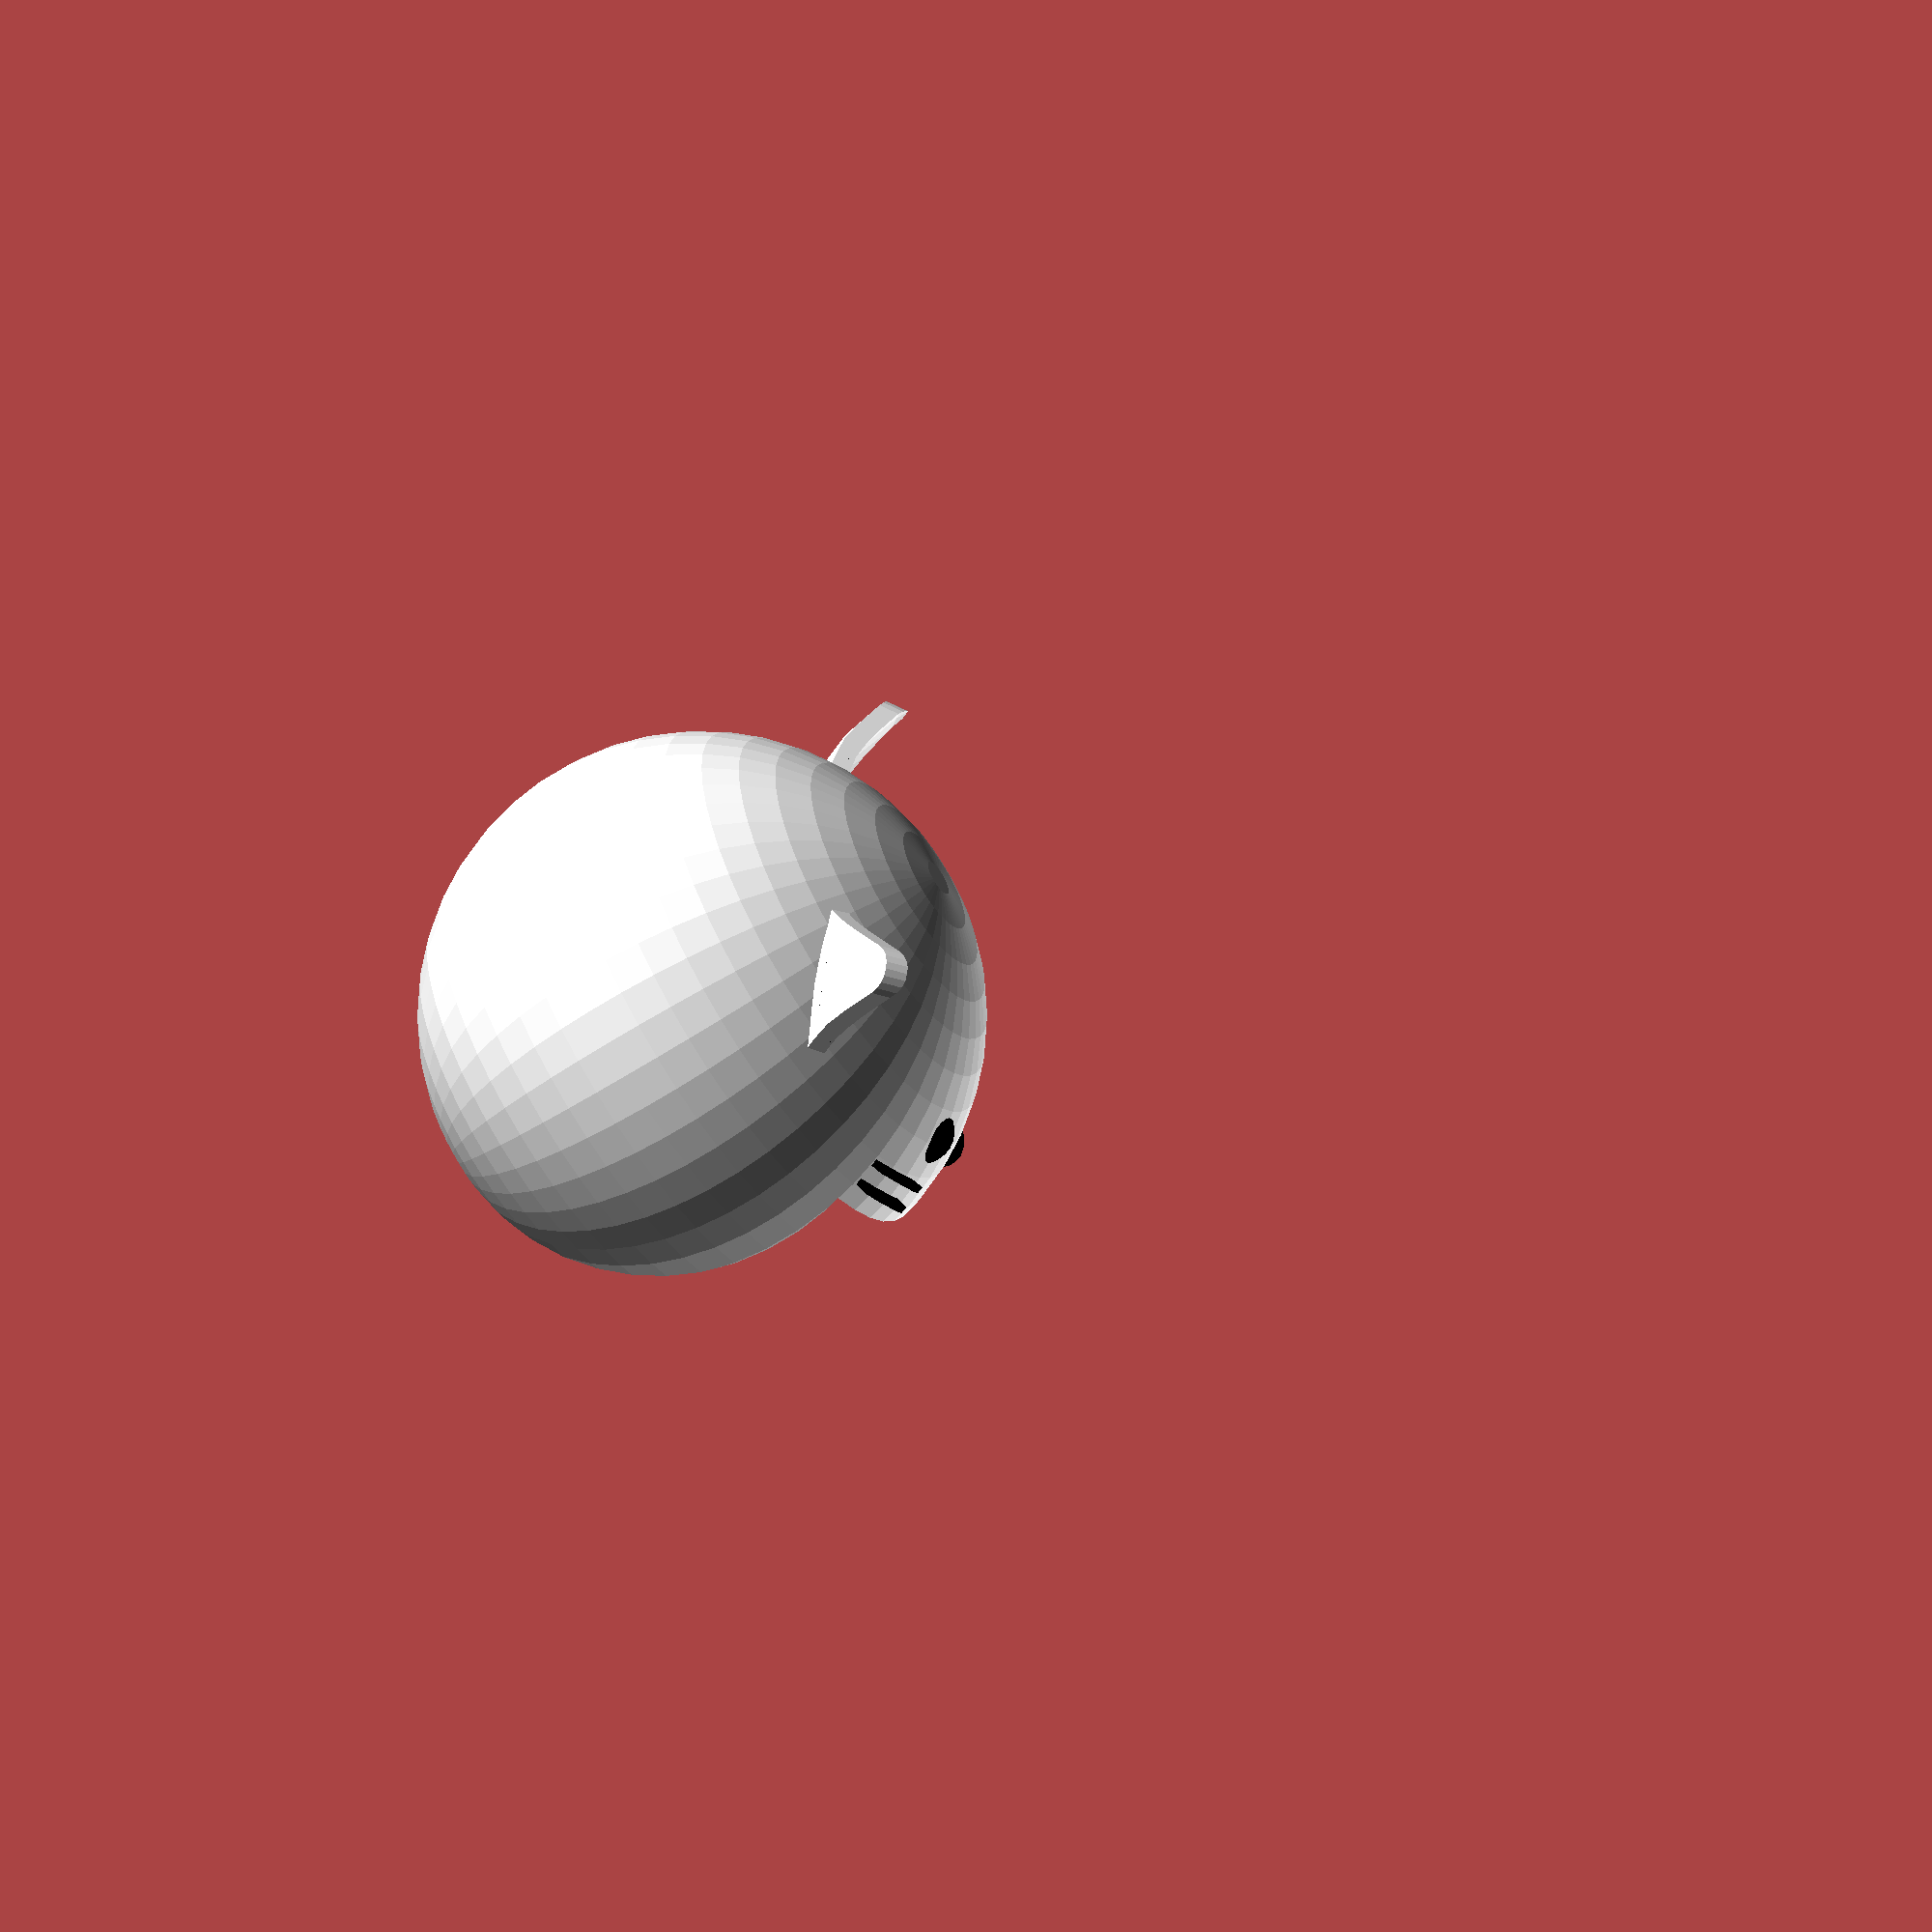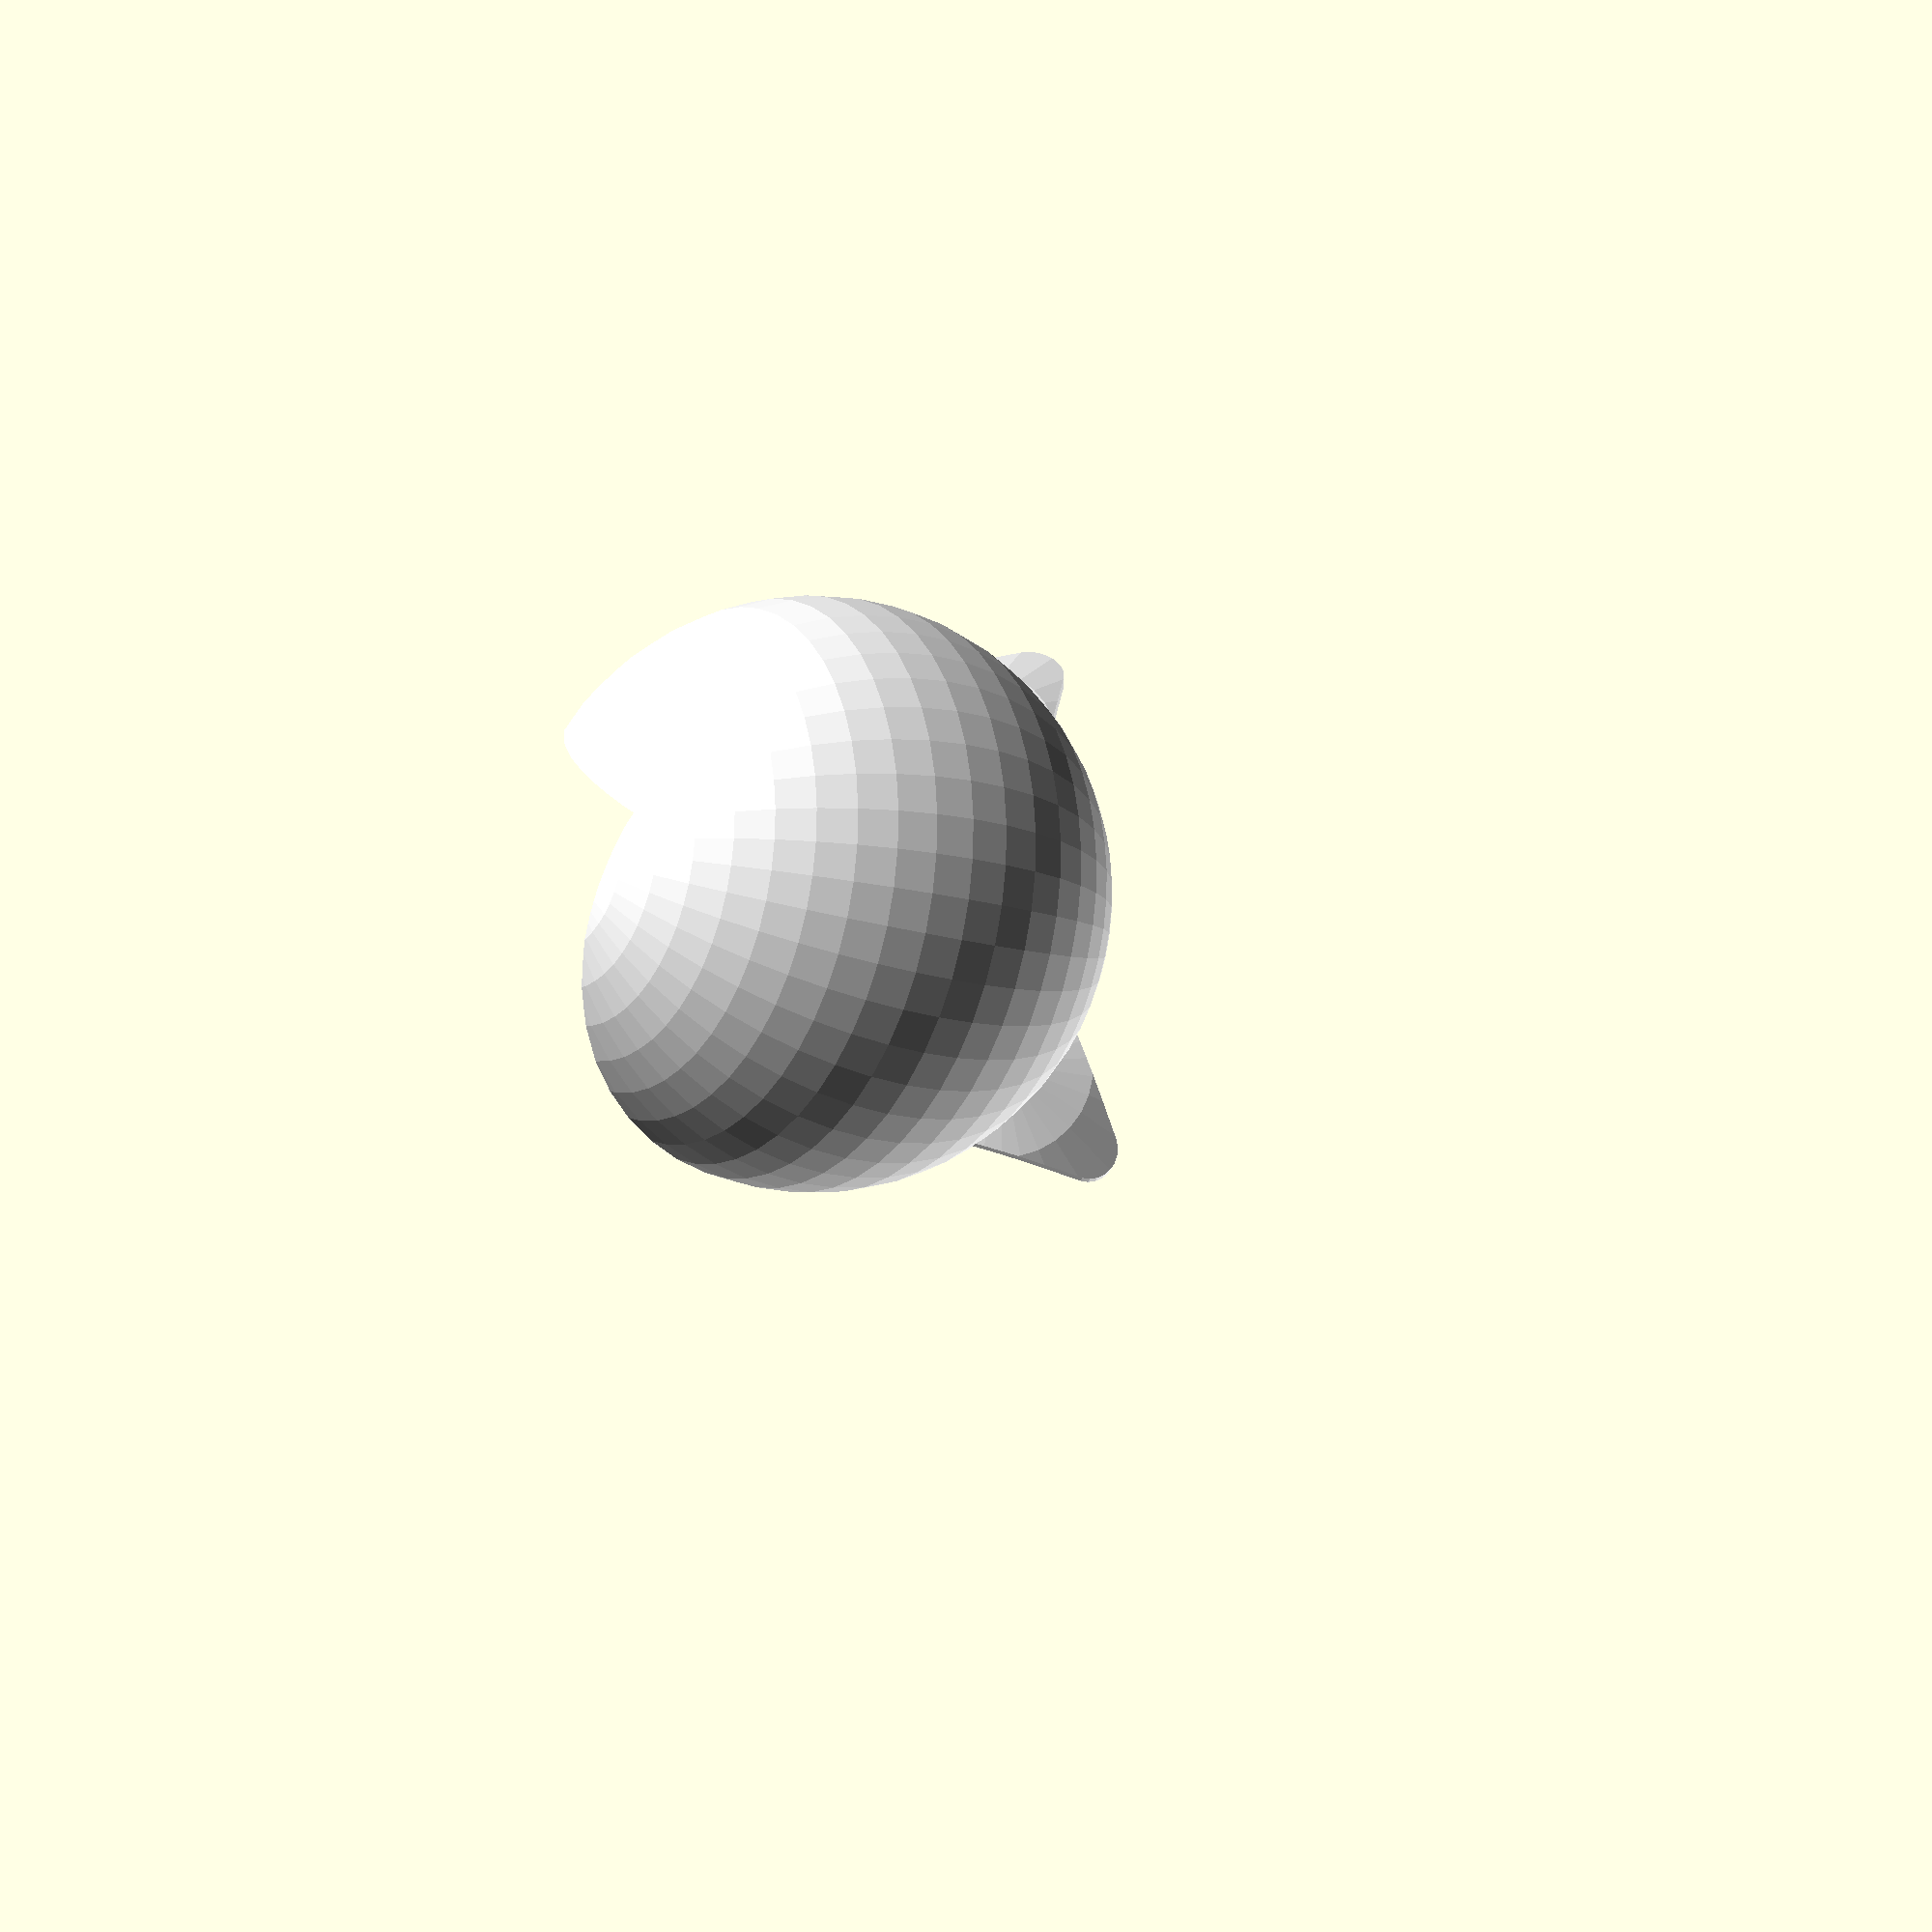
<openscad>
radius = 15;

module cat_corner_protector(radius) {
    module ear() {
		translate([0, 0, radius * 0.85]) rotate([45, -90, 0]) translate([0, 0, -radius]) intersection() {
			difference() {
				sphere(radius);
				sphere(radius - 1);
			}
			linear_extrude(radius * 1.5) hull() {
				translate([radius * 0.4, 0, 0]) circle(radius * 0.1, $fn = 24);
				circle(radius * 0.5, $fn = 3);
			}	
		}
	}
	
	module beard_cube() {
	    linear_extrude(radius * 1.05) square([radius * 0.0275, radius * 0.3], center = true);
	}
	
	color("white") rotate([50, 0, 25]) ear();
	color("white") rotate([0, -50, -25]) ear();
	
	// beards
	color("black") intersection() {
		difference() {
			sphere(radius * 1.05, $fn = 48);
			sphere(radius, $fn = 48);
		}
		
		union() {	
			rotate([0, 70, -5]) beard_cube();
			rotate([0, 65, -5]) beard_cube();
			rotate([0, 70, 95]) beard_cube();
			rotate([0, 65, 95]) beard_cube();	
		}
	}
	
	// face
	color("white") difference() {
		sphere(radius, $fn = 48);
		translate([-radius * 0.25 , -radius * 0.25, -radius * 1.25]) 
			cube([radius * 1.5, radius * 1.5, radius * 1.5]);
	}

	// nose
	color("black") scale([1, 1, 0.75]) translate([radius * 0.6, radius * 0.6, radius * 0.55]) sphere(radius * 0.125, $fn = 24);

	// eyes
	color("black") translate([radius * 0.1, radius * 0.75, radius * 0.525]) sphere(radius * 0.115, $fn = 25);
		
	color("black") translate([radius * 0.75, radius * 0.1, radius * 0.525]) sphere(radius * 0.115, $fn = 25);

}

rotate(-135) cat_corner_protector(radius);




</openscad>
<views>
elev=240.5 azim=90.0 roll=236.1 proj=o view=wireframe
elev=193.4 azim=99.4 roll=306.0 proj=p view=solid
</views>
